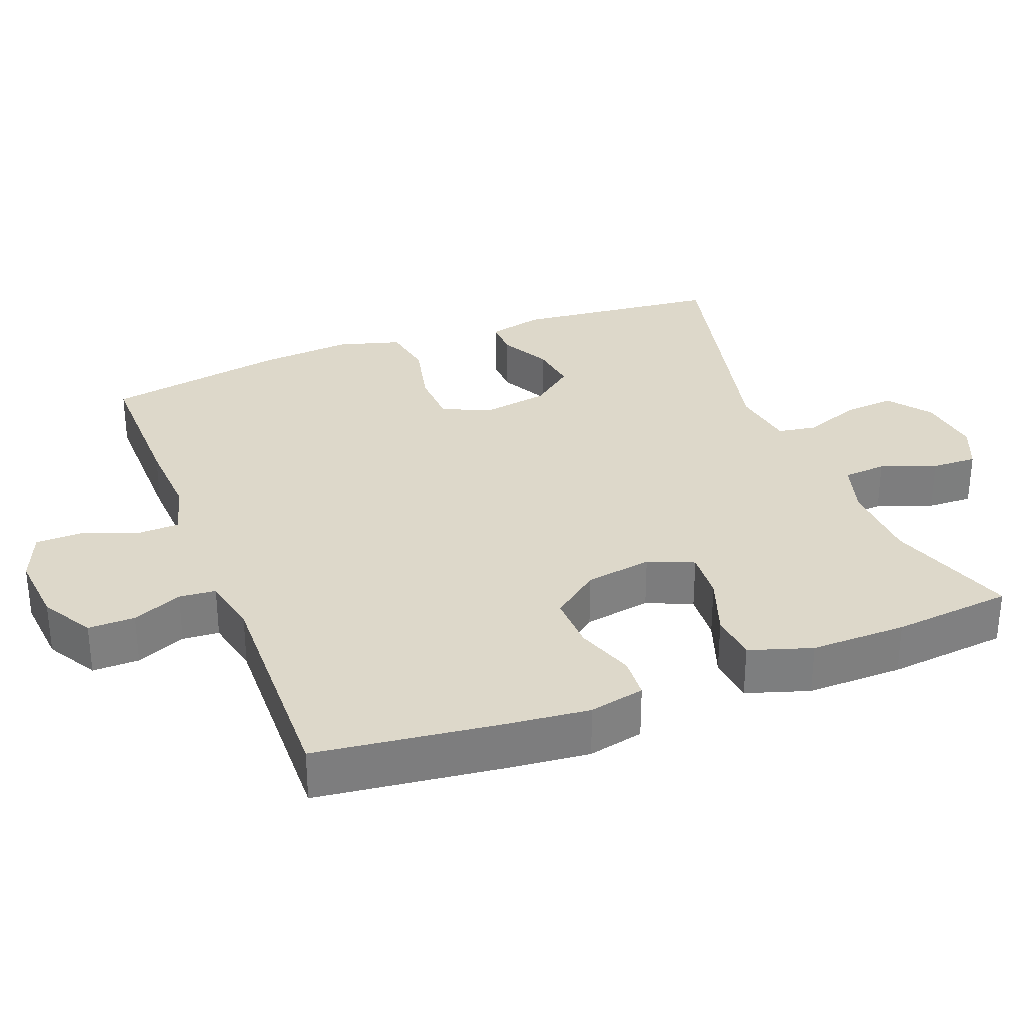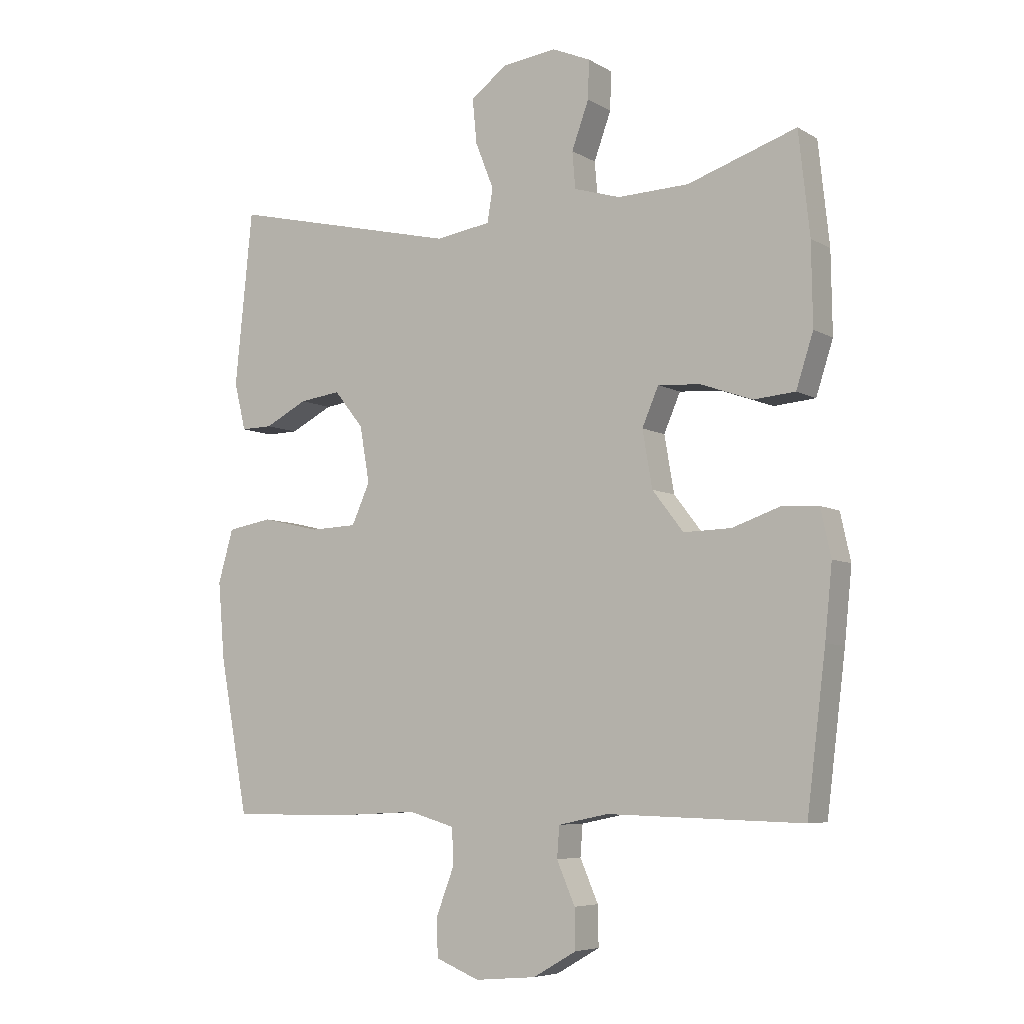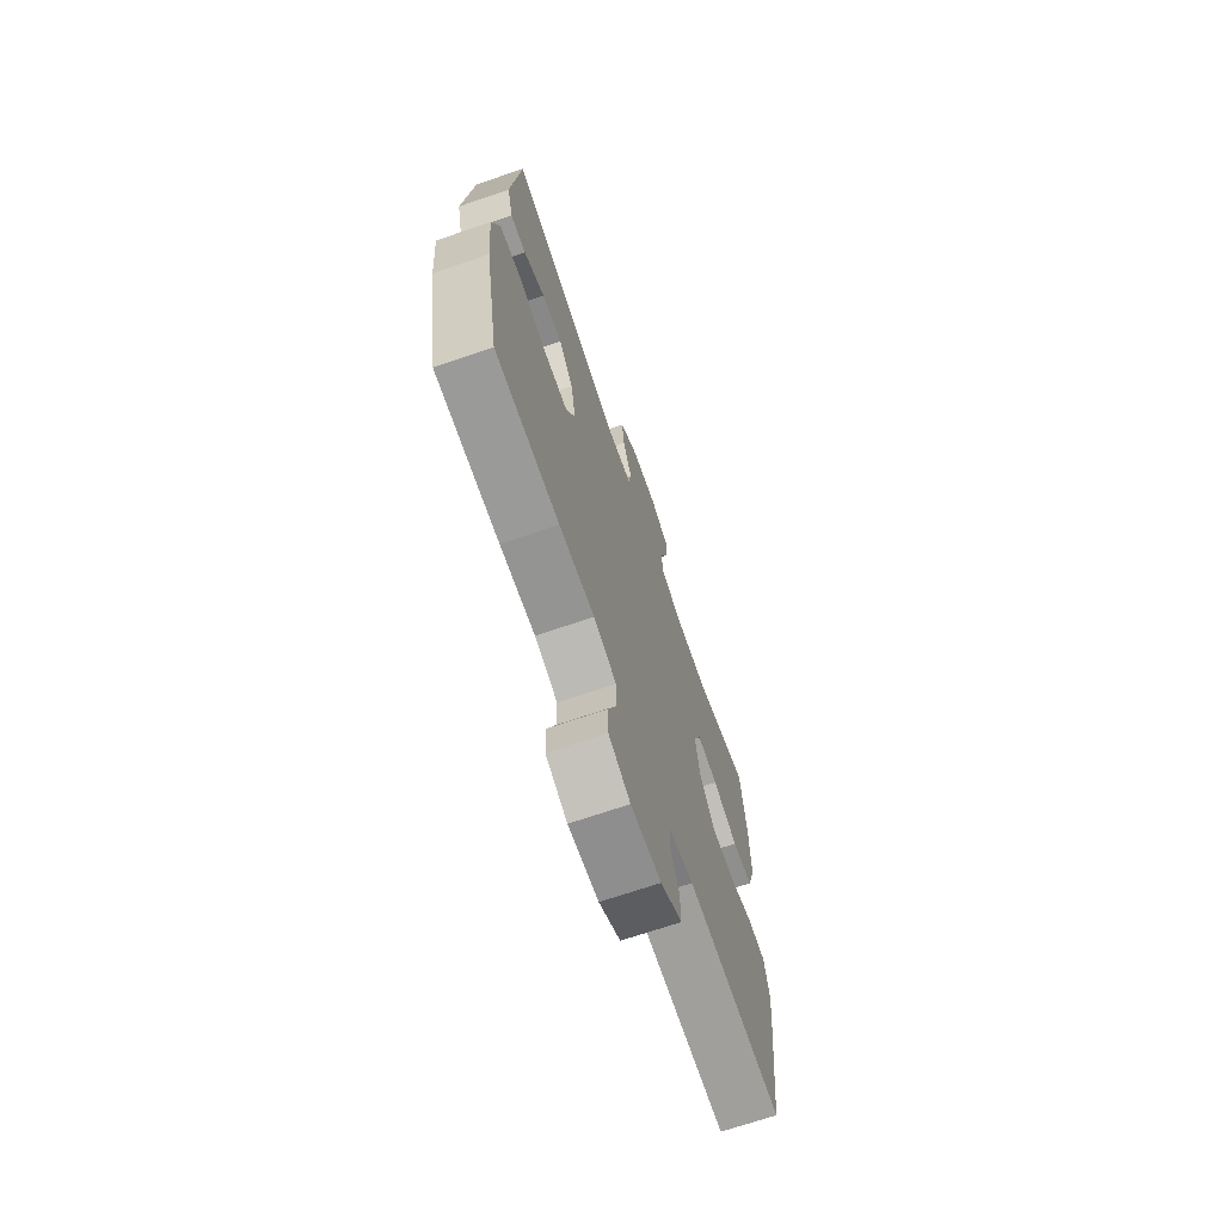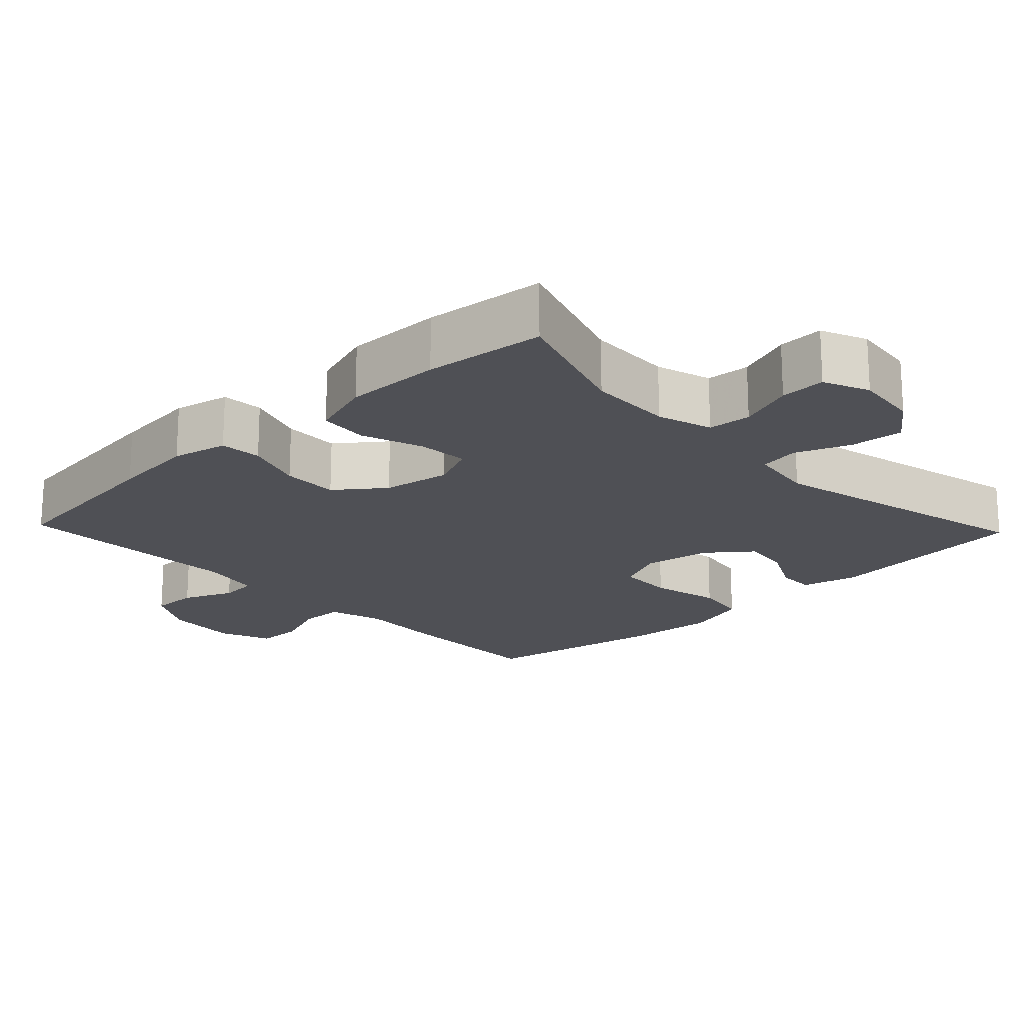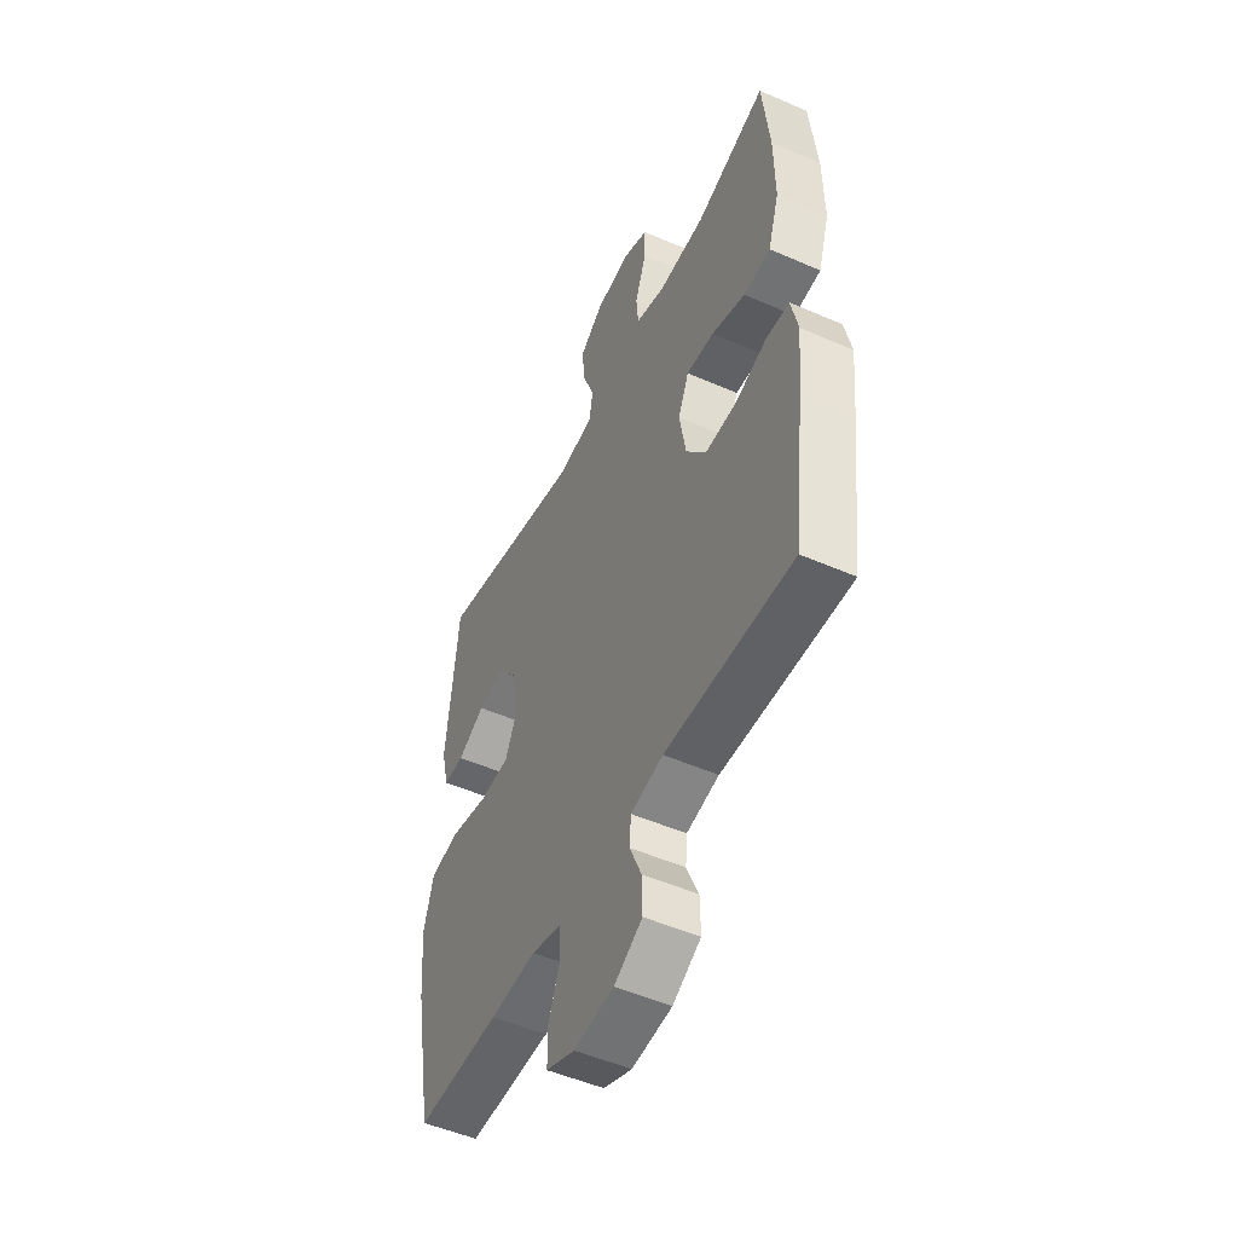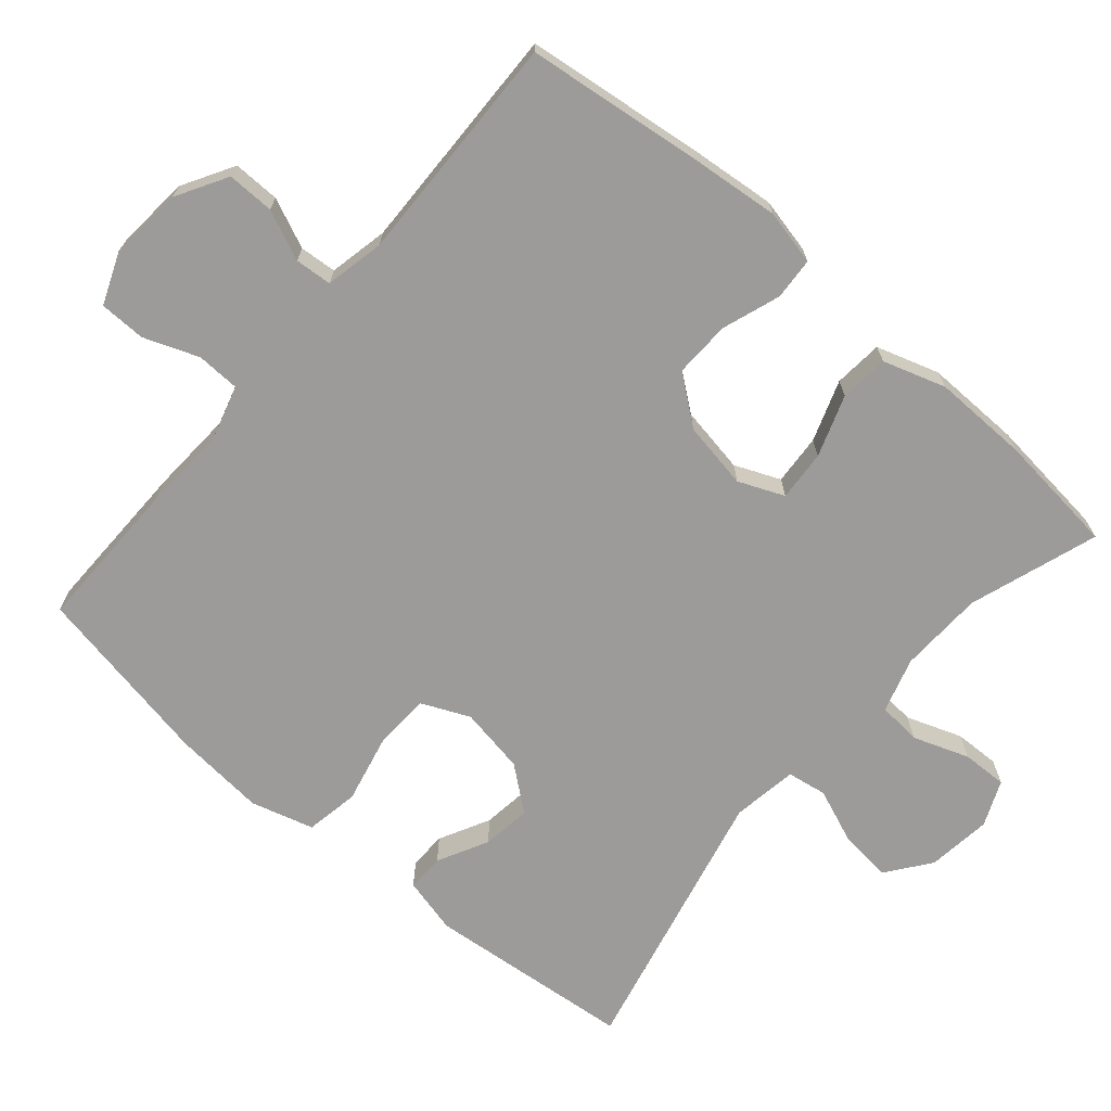
<metadata>
{"format":"obj","ext":"obj","renderer":"f3d","projection":"perspective","resolution":1024,"background":"white","views":[{"elev":31.0,"azim":-111.1,"up":"+Y"},{"elev":-6.3,"azim":-148.4,"up":"+Z"},{"elev":-69.7,"azim":108.9,"up":"+Z"},{"elev":-19.3,"azim":-46.4,"up":"+Y"},{"elev":-50.7,"azim":-115.5,"up":"+Z"},{"elev":-69.8,"azim":-130.7,"up":"+Y"}]}
</metadata>
<code>
v 0.5 0.07 0.5
v 0.529 0.07 0.214
v 0.51 0.07 0.136
v 0.458 0.07 0.137
v 0.388 0.07 0.173
v 0.32 0.07 0.182
v 0.272 0.07 0.122
v 0.256 0.07 0.03
v 0.286 0.07 -0.037
v 0.363 0.07 -0.04
v 0.459 0.07 -0.018
v 0.533 0.07 -0.031
v 0.558 0.07 -0.118
v 0.547 0.07 -0.246
v 0.5 0.07 -0.5
v 0.287 0.07 -0.498
v 0.17 0.07 -0.492
v 0.094 0.07 -0.514
v 0.092 0.07 -0.574
v 0.121 0.07 -0.65
v 0.12 0.07 -0.714
v 0.048 0.07 -0.743
v -0.053 0.07 -0.734
v -0.124 0.07 -0.693
v -0.123 0.07 -0.628
v -0.093 0.07 -0.559
v -0.097 0.07 -0.508
v -0.179 0.07 -0.491
v -0.5 0.07 -0.5
v -0.531 0.07 -0.249
v -0.543 0.07 -0.131
v -0.526 0.07 -0.054
v -0.468 0.07 -0.05
v -0.387 0.07 -0.078
v -0.309 0.07 -0.08
v -0.258 0.07 -0.014
v -0.242 0.07 0.079
v -0.269 0.07 0.142
v -0.339 0.07 0.137
v -0.424 0.07 0.107
v -0.492 0.07 0.113
v -0.52 0.07 0.2
v -0.518 0.07 0.333
v -0.5 0.07 0.5
v -0.321 0.07 0.44
v -0.204 0.07 0.436
v -0.128 0.07 0.459
v -0.123 0.07 0.519
v -0.151 0.07 0.596
v -0.153 0.07 0.659
v -0.09 0.07 0.686
v -0.001 0.07 0.675
v 0.059 0.07 0.63
v 0.052 0.07 0.557
v 0.022 0.07 0.481
v 0.031 0.07 0.426
v 0.122 0.07 0.412
v 0.5 0 0.5
v 0.529 0 0.214
v 0.51 0 0.136
v 0.458 0 0.137
v 0.388 0 0.173
v 0.32 0 0.182
v 0.272 0 0.122
v 0.256 0 0.03
v 0.286 0 -0.037
v 0.363 0 -0.04
v 0.459 0 -0.018
v 0.533 0 -0.031
v 0.558 0 -0.118
v 0.547 0 -0.246
v 0.5 0 -0.5
v 0.287 0 -0.498
v 0.17 0 -0.492
v 0.094 0 -0.514
v 0.092 0 -0.574
v 0.121 0 -0.65
v 0.12 0 -0.714
v 0.048 0 -0.743
v -0.053 0 -0.734
v -0.124 0 -0.693
v -0.123 0 -0.628
v -0.093 0 -0.559
v -0.097 0 -0.508
v -0.179 0 -0.491
v -0.5 0 -0.5
v -0.531 0 -0.249
v -0.543 0 -0.131
v -0.526 0 -0.054
v -0.468 0 -0.05
v -0.387 0 -0.078
v -0.309 0 -0.08
v -0.258 0 -0.014
v -0.242 0 0.079
v -0.269 0 0.142
v -0.339 0 0.137
v -0.424 0 0.107
v -0.492 0 0.113
v -0.52 0 0.2
v -0.518 0 0.333
v -0.5 0 0.5
v -0.321 0 0.44
v -0.204 0 0.436
v -0.128 0 0.459
v -0.123 0 0.519
v -0.151 0 0.596
v -0.153 0 0.659
v -0.09 0 0.686
v -0.001 0 0.675
v 0.059 0 0.63
v 0.052 0 0.557
v 0.022 0 0.481
v 0.031 0 0.426
v 0.122 0 0.412
f 53 54 55
f 52 53 55
f 51 52 55
f 50 51 55
f 49 50 55
f 48 49 55
f 47 48 55 56
f 46 47 56
f 45 46 56 57
f 43 44 45
f 42 43 45
f 41 42 45
f 40 41 45
f 39 40 45
f 38 39 45 57
f 32 33 34
f 31 32 34
f 30 31 34
f 29 30 34
f 28 29 34
f 27 28 34 35
f 24 25 26
f 23 24 26
f 22 23 26
f 21 22 26
f 20 21 26
f 19 20 26
f 18 19 26 27
f 27 35 36
f 18 27 36
f 17 18 36
f 15 16 17
f 14 15 17
f 13 14 17
f 12 13 17
f 11 12 17
f 10 11 17
f 3 4 5
f 2 3 5
f 1 2 5
f 57 1 5
f 57 5 6
f 57 6 7
f 38 57 7
f 37 38 7
f 36 37 7 8
f 17 36 8 9
f 9 10 17
f 112 111 110
f 112 110 109
f 112 109 108
f 112 108 107
f 112 107 106
f 112 106 105
f 113 112 105 104
f 113 104 103
f 114 113 103 102
f 102 101 100
f 102 100 99
f 102 99 98
f 102 98 97
f 102 97 96
f 114 102 96 95
f 91 90 89
f 91 89 88
f 91 88 87
f 91 87 86
f 91 86 85
f 92 91 85 84
f 83 82 81
f 83 81 80
f 83 80 79
f 83 79 78
f 83 78 77
f 83 77 76
f 84 83 76 75
f 93 92 84
f 93 84 75
f 93 75 74
f 74 73 72
f 74 72 71
f 74 71 70
f 74 70 69
f 74 69 68
f 74 68 67
f 62 61 60
f 62 60 59
f 62 59 58
f 62 58 114
f 63 62 114
f 64 63 114
f 64 114 95
f 64 95 94
f 65 64 94 93
f 66 65 93 74
f 74 67 66
f 1 58 59 2
f 2 59 60 3
f 3 60 61 4
f 4 61 62 5
f 5 62 63 6
f 6 63 64 7
f 7 64 65 8
f 8 65 66 9
f 9 66 67 10
f 10 67 68 11
f 11 68 69 12
f 12 69 70 13
f 13 70 71 14
f 14 71 72 15
f 15 72 73 16
f 16 73 74 17
f 17 74 75 18
f 18 75 76 19
f 19 76 77 20
f 20 77 78 21
f 21 78 79 22
f 22 79 80 23
f 23 80 81 24
f 24 81 82 25
f 25 82 83 26
f 26 83 84 27
f 27 84 85 28
f 28 85 86 29
f 29 86 87 30
f 30 87 88 31
f 31 88 89 32
f 32 89 90 33
f 33 90 91 34
f 34 91 92 35
f 35 92 93 36
f 36 93 94 37
f 37 94 95 38
f 38 95 96 39
f 39 96 97 40
f 40 97 98 41
f 41 98 99 42
f 42 99 100 43
f 43 100 101 44
f 44 101 102 45
f 45 102 103 46
f 46 103 104 47
f 47 104 105 48
f 48 105 106 49
f 49 106 107 50
f 50 107 108 51
f 51 108 109 52
f 52 109 110 53
f 53 110 111 54
f 54 111 112 55
f 55 112 113 56
f 56 113 114 57
f 57 114 58 1

</code>
